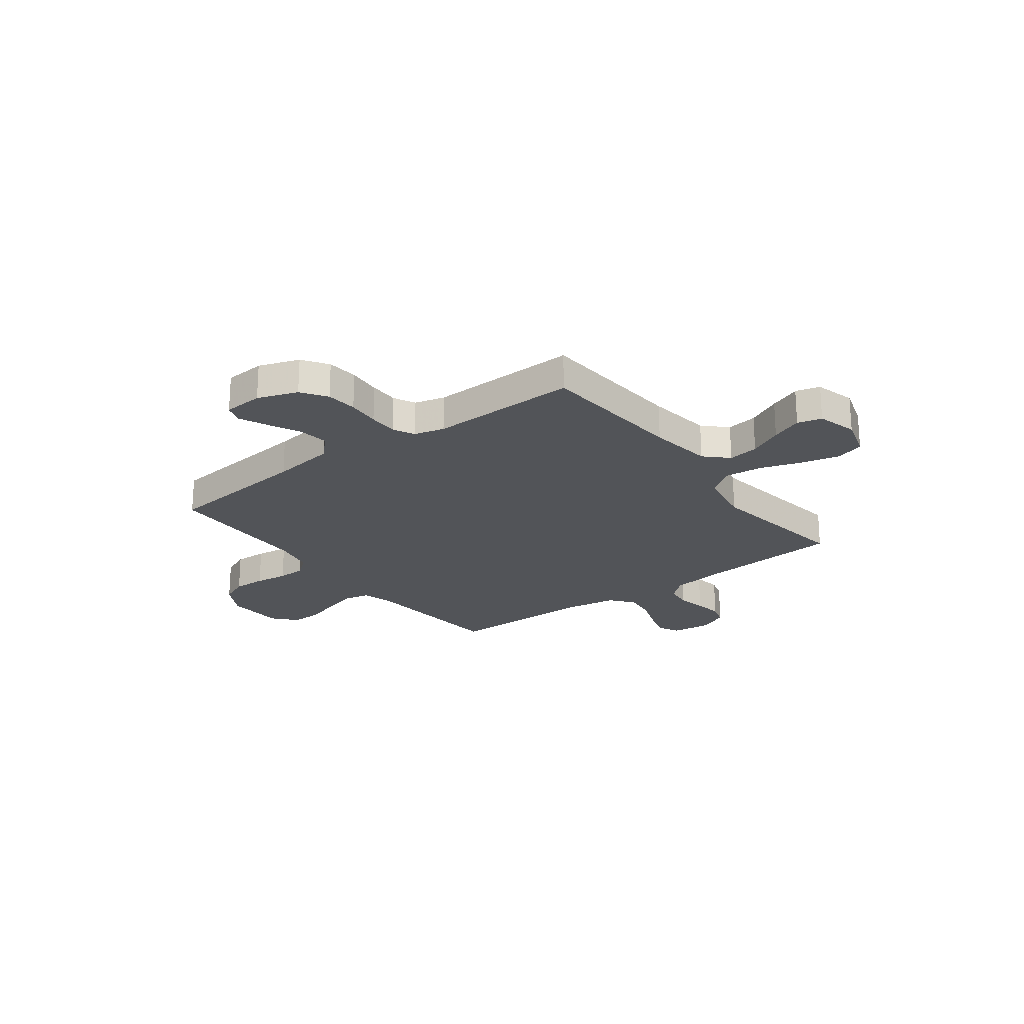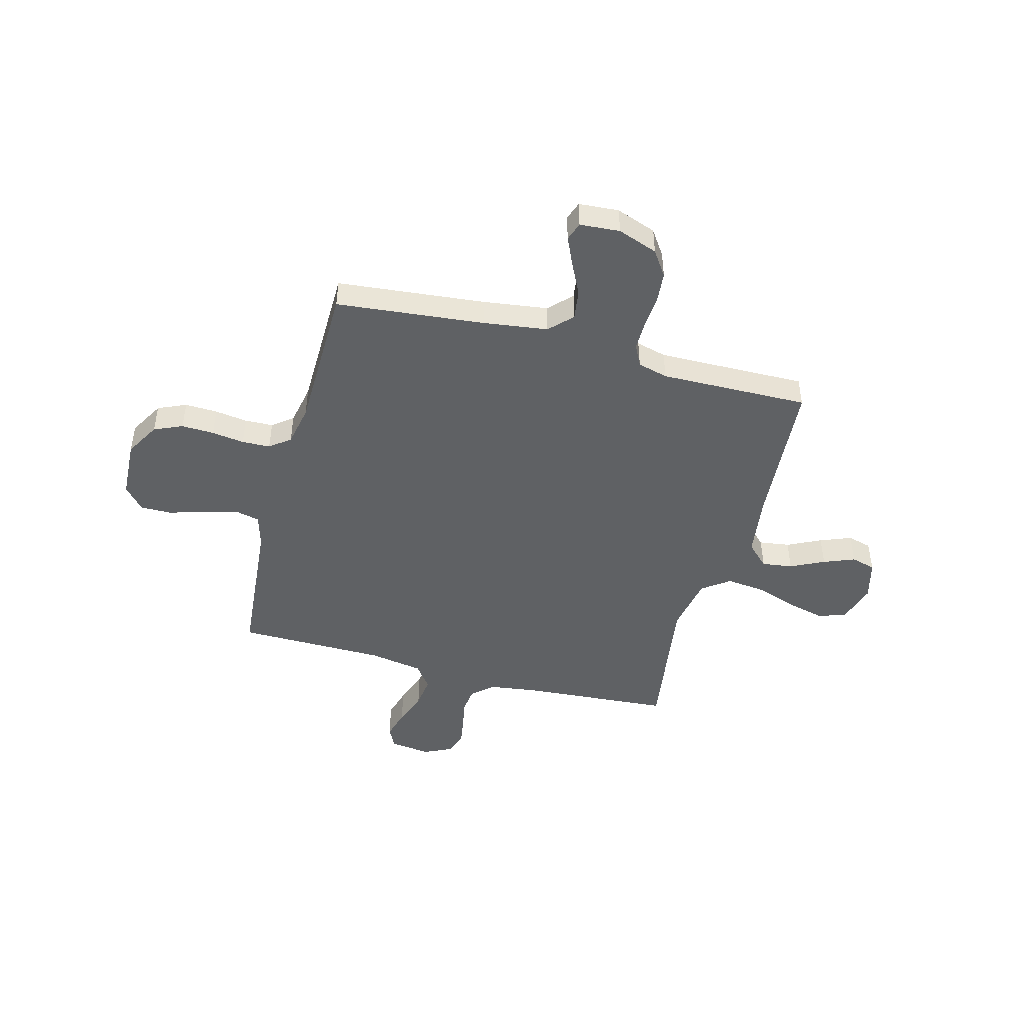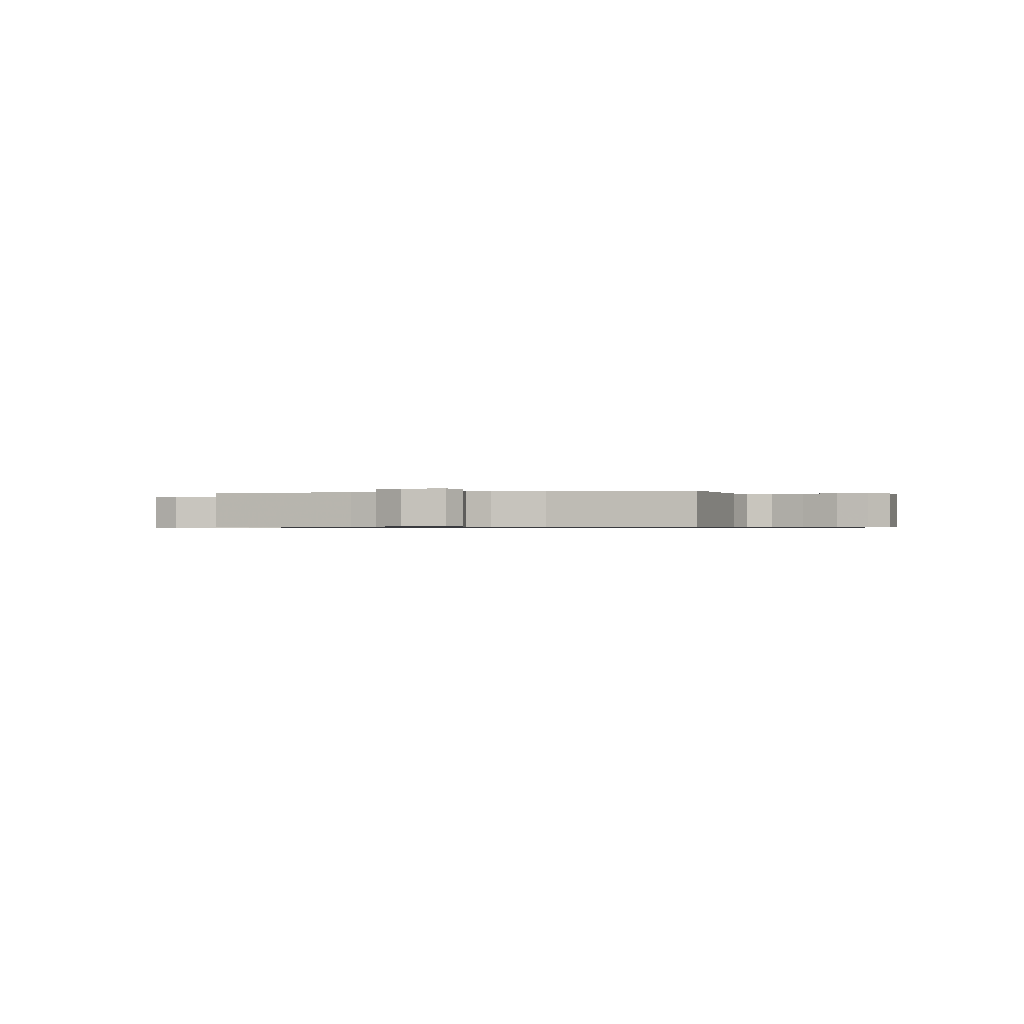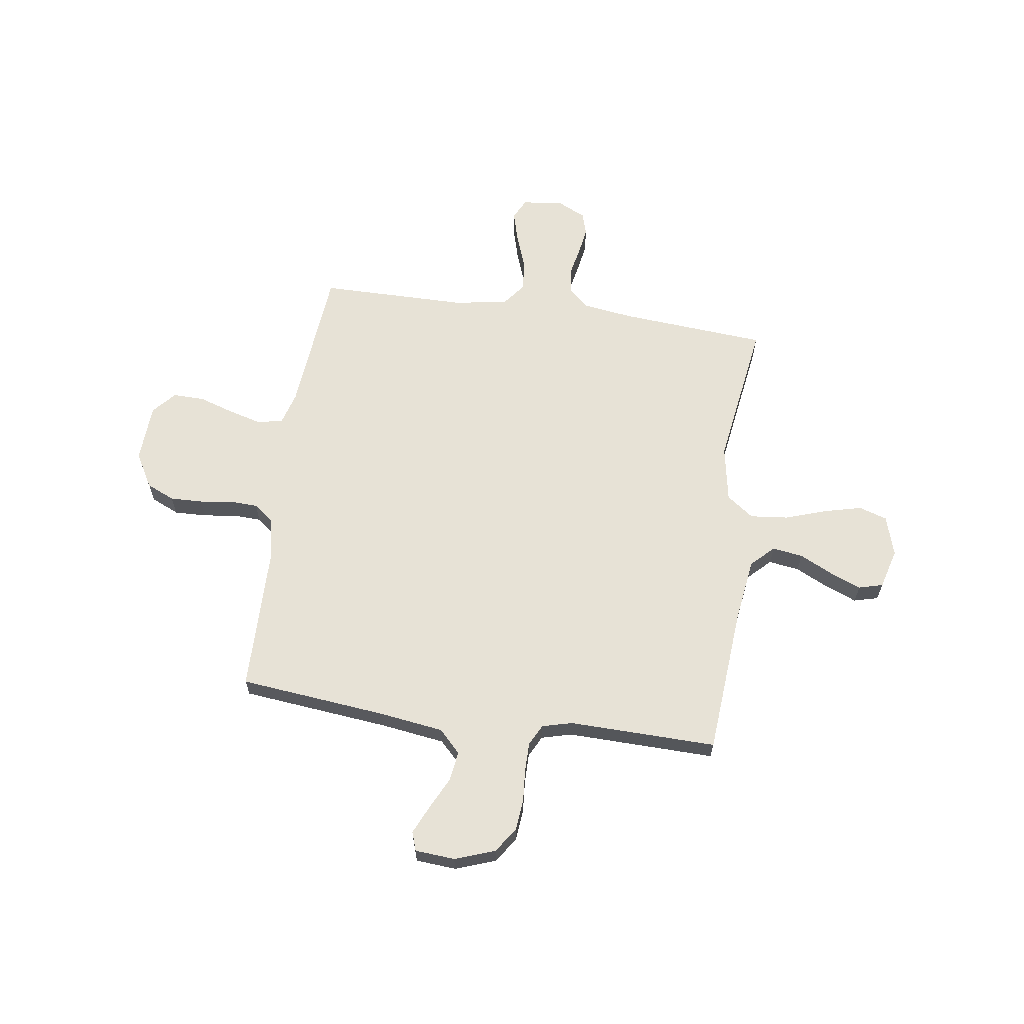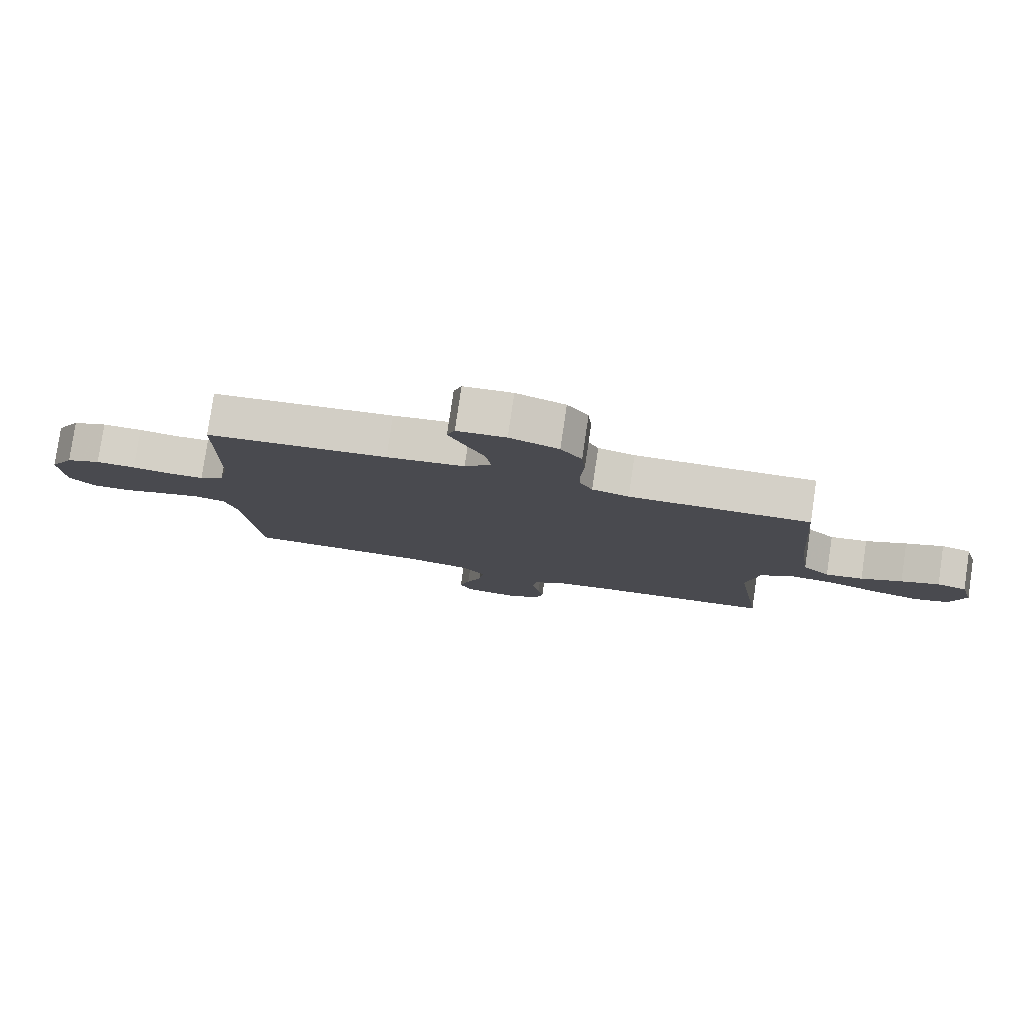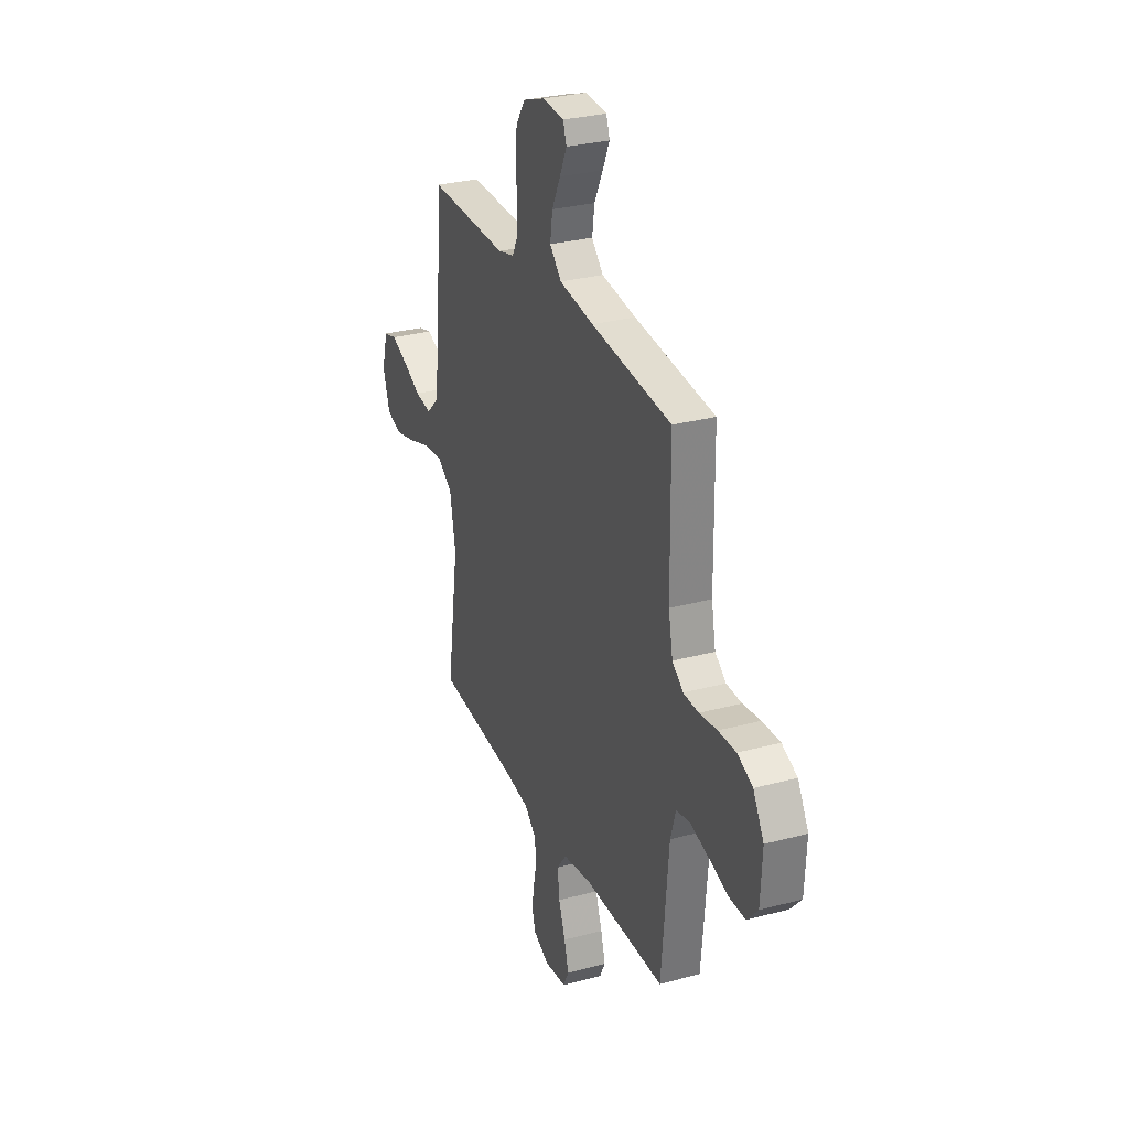
<metadata>
{"format":"obj","ext":"obj","renderer":"f3d","projection":"perspective","resolution":1024,"background":"white","views":[{"elev":-22.8,"azim":37.0,"up":"+Y"},{"elev":-46.6,"azim":-15.1,"up":"+Y"},{"elev":-0.6,"azim":-165.4,"up":"+Y"},{"elev":63.6,"azim":8.2,"up":"+Y"},{"elev":79.7,"azim":8.4,"up":"+Z"},{"elev":29.3,"azim":-111.7,"up":"+Z"}]}
</metadata>
<code>
v -0.5 0.07 -0.5
v -0.527 0.07 -0.2
v -0.546 0.07 -0.134
v -0.597 0.07 -0.123
v -0.664 0.07 -0.141
v -0.736 0.07 -0.164
v -0.8 0.07 -0.165
v -0.841 0.07 -0.119
v -0.847 0.07 0
v -0.807 0.07 0.07
v -0.75 0.07 0.095
v -0.684 0.07 0.093
v -0.618 0.07 0.084
v -0.561 0.07 0.086
v -0.52 0.07 0.118
v -0.504 0.07 0.2
v -0.5 0.07 0.5
v -0.2 0.07 0.531
v -0.071 0.07 0.549
v -0.027 0.07 0.594
v -0.036 0.07 0.655
v -0.068 0.07 0.72
v -0.094 0.07 0.777
v -0.081 0.07 0.815
v 0 0.07 0.821
v 0.081 0.07 0.792
v 0.116 0.07 0.741
v 0.122 0.07 0.678
v 0.117 0.07 0.612
v 0.117 0.07 0.553
v 0.139 0.07 0.51
v 0.2 0.07 0.494
v 0.5 0.07 0.5
v 0.523 0.07 0.2
v 0.541 0.07 0.071
v 0.586 0.07 0.027
v 0.648 0.07 0.036
v 0.716 0.07 0.069
v 0.779 0.07 0.094
v 0.828 0.07 0.081
v 0.85 0.07 0
v 0.825 0.07 -0.082
v 0.768 0.07 -0.1
v 0.691 0.07 -0.081
v 0.608 0.07 -0.053
v 0.531 0.07 -0.045
v 0.476 0.07 -0.085
v 0.455 0.07 -0.2
v 0.5 0.07 -0.5
v 0.2 0.07 -0.523
v 0.099 0.07 -0.537
v 0.057 0.07 -0.575
v 0.051 0.07 -0.627
v 0.063 0.07 -0.685
v 0.072 0.07 -0.741
v 0.058 0.07 -0.787
v 0 0.07 -0.815
v -0.083 0.07 -0.805
v -0.104 0.07 -0.763
v -0.087 0.07 -0.702
v -0.062 0.07 -0.633
v -0.054 0.07 -0.568
v -0.091 0.07 -0.52
v -0.2 0.07 -0.502
v -0.5 0 -0.5
v -0.527 0 -0.2
v -0.546 0 -0.134
v -0.597 0 -0.123
v -0.664 0 -0.141
v -0.736 0 -0.164
v -0.8 0 -0.165
v -0.841 0 -0.119
v -0.847 0 0
v -0.807 0 0.07
v -0.75 0 0.095
v -0.684 0 0.093
v -0.618 0 0.084
v -0.561 0 0.086
v -0.52 0 0.118
v -0.504 0 0.2
v -0.5 0 0.5
v -0.2 0 0.531
v -0.071 0 0.549
v -0.027 0 0.594
v -0.036 0 0.655
v -0.068 0 0.72
v -0.094 0 0.777
v -0.081 0 0.815
v 0 0 0.821
v 0.081 0 0.792
v 0.116 0 0.741
v 0.122 0 0.678
v 0.117 0 0.612
v 0.117 0 0.553
v 0.139 0 0.51
v 0.2 0 0.494
v 0.5 0 0.5
v 0.523 0 0.2
v 0.541 0 0.071
v 0.586 0 0.027
v 0.648 0 0.036
v 0.716 0 0.069
v 0.779 0 0.094
v 0.828 0 0.081
v 0.85 0 0
v 0.825 0 -0.082
v 0.768 0 -0.1
v 0.691 0 -0.081
v 0.608 0 -0.053
v 0.531 0 -0.045
v 0.476 0 -0.085
v 0.455 0 -0.2
v 0.5 0 -0.5
v 0.2 0 -0.523
v 0.099 0 -0.537
v 0.057 0 -0.575
v 0.051 0 -0.627
v 0.063 0 -0.685
v 0.072 0 -0.741
v 0.058 0 -0.787
v 0 0 -0.815
v -0.083 0 -0.805
v -0.104 0 -0.763
v -0.087 0 -0.702
v -0.062 0 -0.633
v -0.054 0 -0.568
v -0.091 0 -0.52
v -0.2 0 -0.502
f 59 60 61
f 58 59 61
f 57 58 61
f 56 57 61
f 55 56 61
f 54 55 61
f 53 54 61
f 52 53 61 62
f 51 52 62 63
f 48 49 50
f 51 63 64
f 50 51 64
f 48 50 64
f 47 48 64
f 43 44 45
f 42 43 45
f 41 42 45
f 40 41 45
f 39 40 45
f 38 39 45
f 37 38 45
f 36 37 45 46
f 64 1 2
f 47 64 2
f 46 47 2
f 36 46 2
f 35 36 2
f 27 28 29
f 26 27 29
f 25 26 29
f 24 25 29
f 23 24 29
f 22 23 29
f 21 22 29
f 20 21 29 30
f 19 20 30 31
f 16 17 18
f 19 31 32
f 18 19 32
f 16 18 32
f 15 16 32
f 11 12 13
f 10 11 13
f 9 10 13
f 8 9 13
f 7 8 13
f 6 7 13
f 5 6 13
f 4 5 13 14
f 32 33 34
f 15 32 34
f 14 15 34
f 4 14 34
f 3 4 34
f 2 3 34 35
f 125 124 123
f 125 123 122
f 125 122 121
f 125 121 120
f 125 120 119
f 125 119 118
f 125 118 117
f 126 125 117 116
f 127 126 116 115
f 114 113 112
f 128 127 115
f 128 115 114
f 128 114 112
f 128 112 111
f 109 108 107
f 109 107 106
f 109 106 105
f 109 105 104
f 109 104 103
f 109 103 102
f 109 102 101
f 110 109 101 100
f 66 65 128
f 66 128 111
f 66 111 110
f 66 110 100
f 66 100 99
f 93 92 91
f 93 91 90
f 93 90 89
f 93 89 88
f 93 88 87
f 93 87 86
f 93 86 85
f 94 93 85 84
f 95 94 84 83
f 82 81 80
f 96 95 83
f 96 83 82
f 96 82 80
f 96 80 79
f 77 76 75
f 77 75 74
f 77 74 73
f 77 73 72
f 77 72 71
f 77 71 70
f 77 70 69
f 78 77 69 68
f 98 97 96
f 98 96 79
f 98 79 78
f 98 78 68
f 98 68 67
f 99 98 67 66
f 1 65 66 2
f 2 66 67 3
f 3 67 68 4
f 4 68 69 5
f 5 69 70 6
f 6 70 71 7
f 7 71 72 8
f 8 72 73 9
f 9 73 74 10
f 10 74 75 11
f 11 75 76 12
f 12 76 77 13
f 13 77 78 14
f 14 78 79 15
f 15 79 80 16
f 16 80 81 17
f 17 81 82 18
f 18 82 83 19
f 19 83 84 20
f 20 84 85 21
f 21 85 86 22
f 22 86 87 23
f 23 87 88 24
f 24 88 89 25
f 25 89 90 26
f 26 90 91 27
f 27 91 92 28
f 28 92 93 29
f 29 93 94 30
f 30 94 95 31
f 31 95 96 32
f 32 96 97 33
f 33 97 98 34
f 34 98 99 35
f 35 99 100 36
f 36 100 101 37
f 37 101 102 38
f 38 102 103 39
f 39 103 104 40
f 40 104 105 41
f 41 105 106 42
f 42 106 107 43
f 43 107 108 44
f 44 108 109 45
f 45 109 110 46
f 46 110 111 47
f 47 111 112 48
f 48 112 113 49
f 49 113 114 50
f 50 114 115 51
f 51 115 116 52
f 52 116 117 53
f 53 117 118 54
f 54 118 119 55
f 55 119 120 56
f 56 120 121 57
f 57 121 122 58
f 58 122 123 59
f 59 123 124 60
f 60 124 125 61
f 61 125 126 62
f 62 126 127 63
f 63 127 128 64
f 64 128 65 1

</code>
